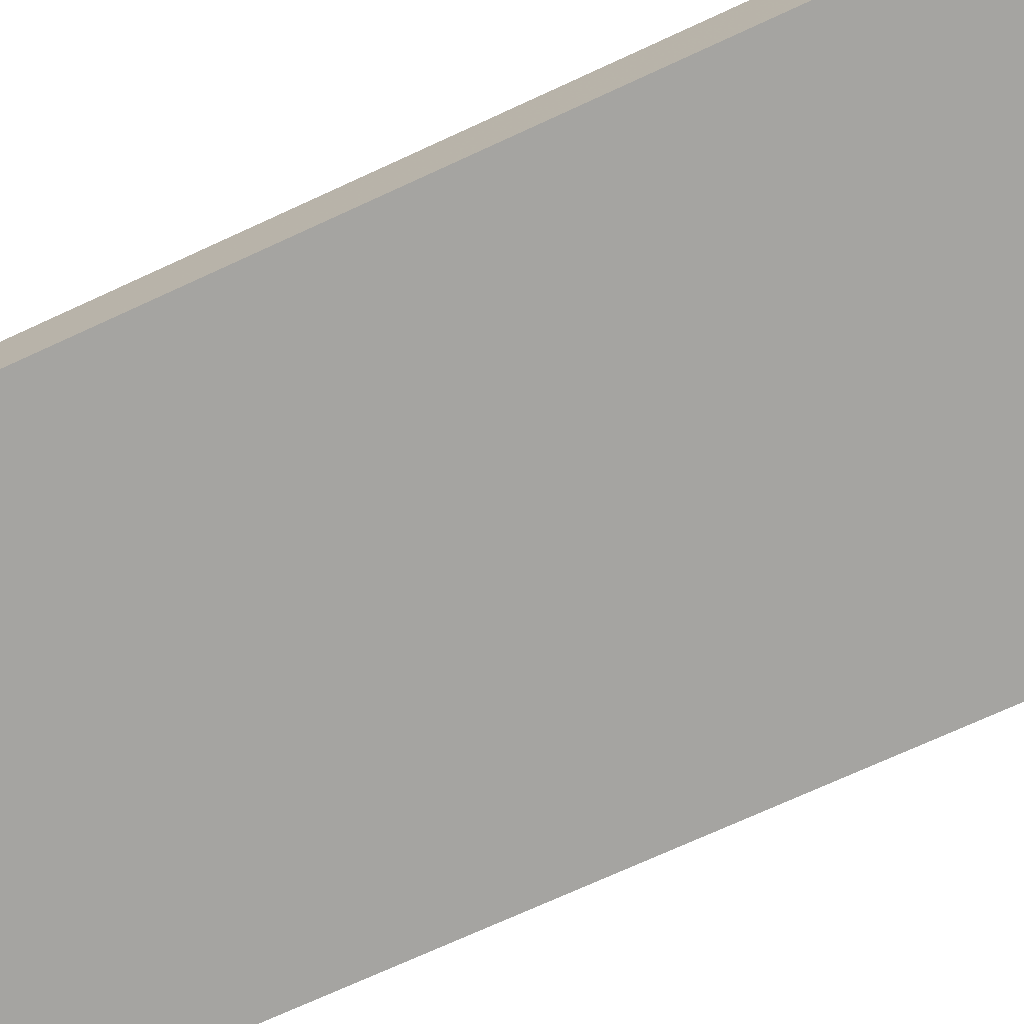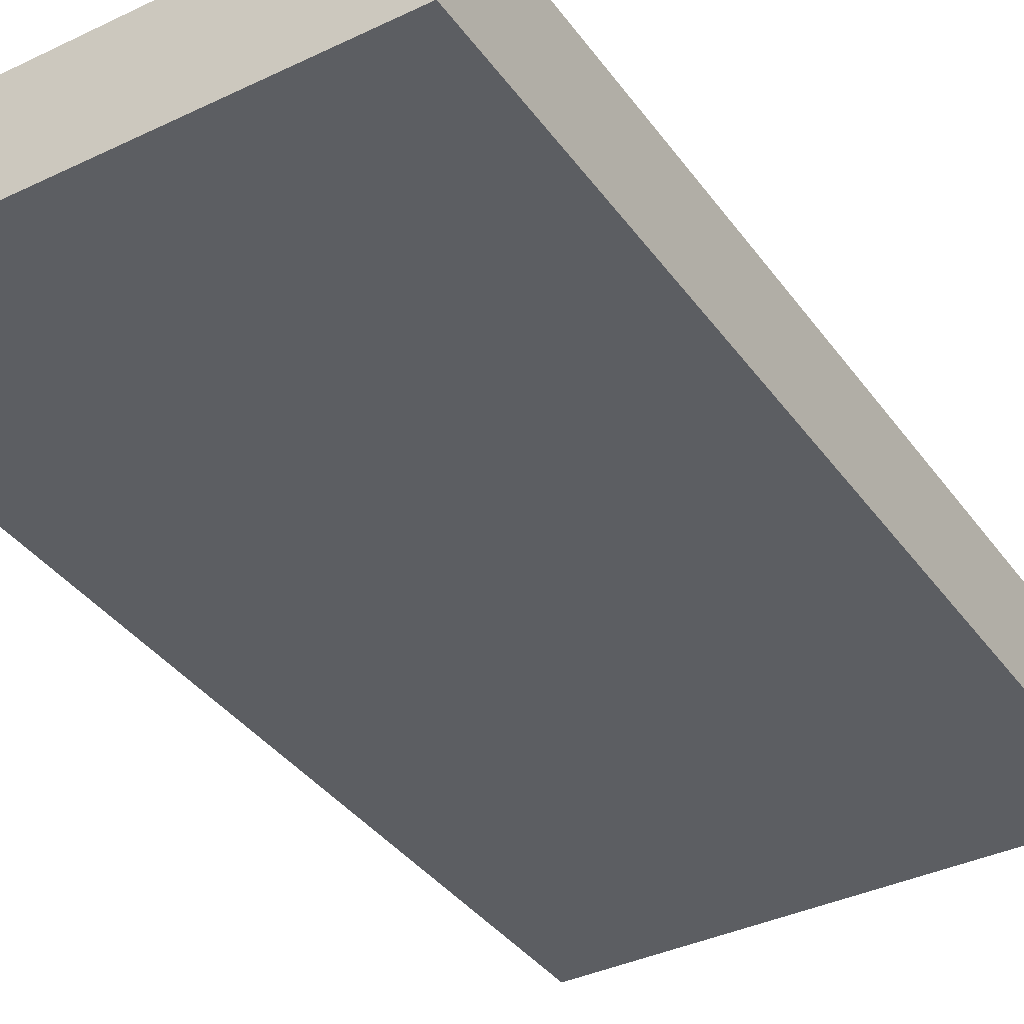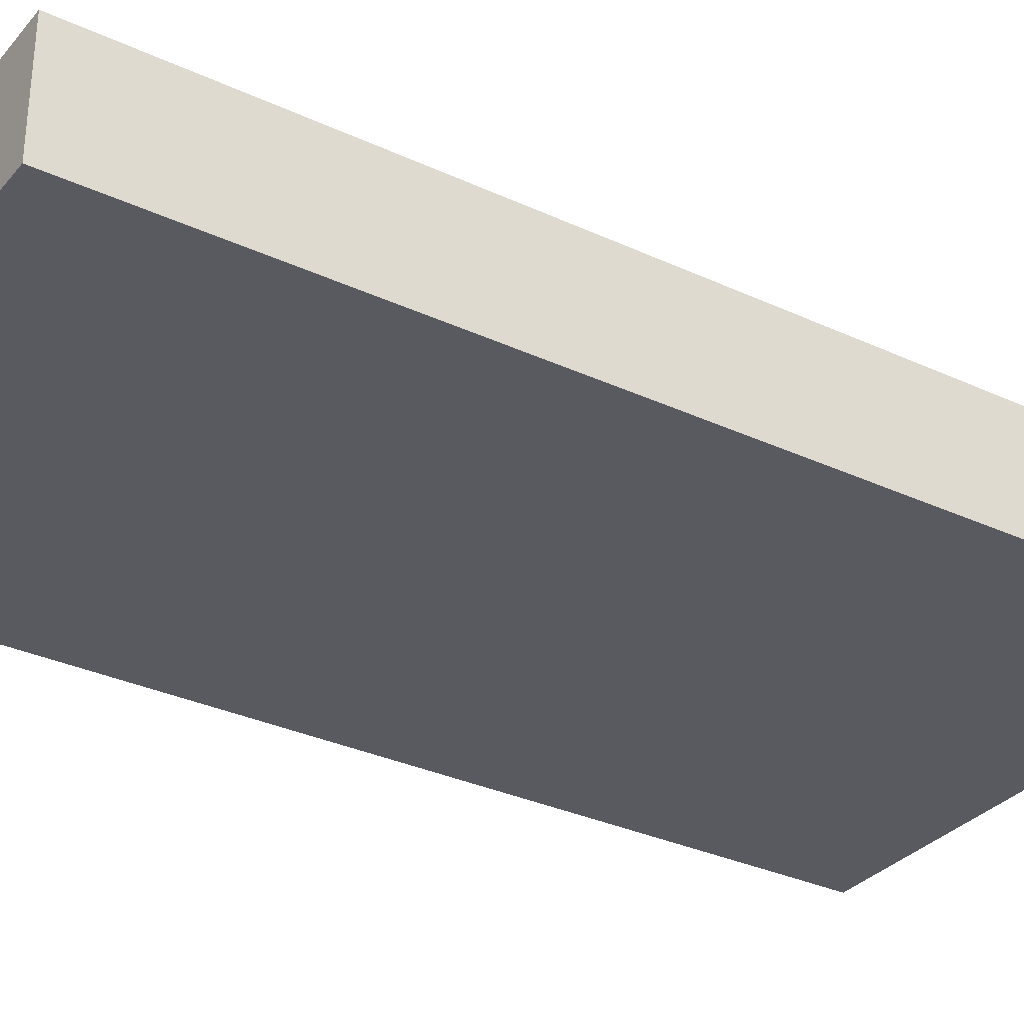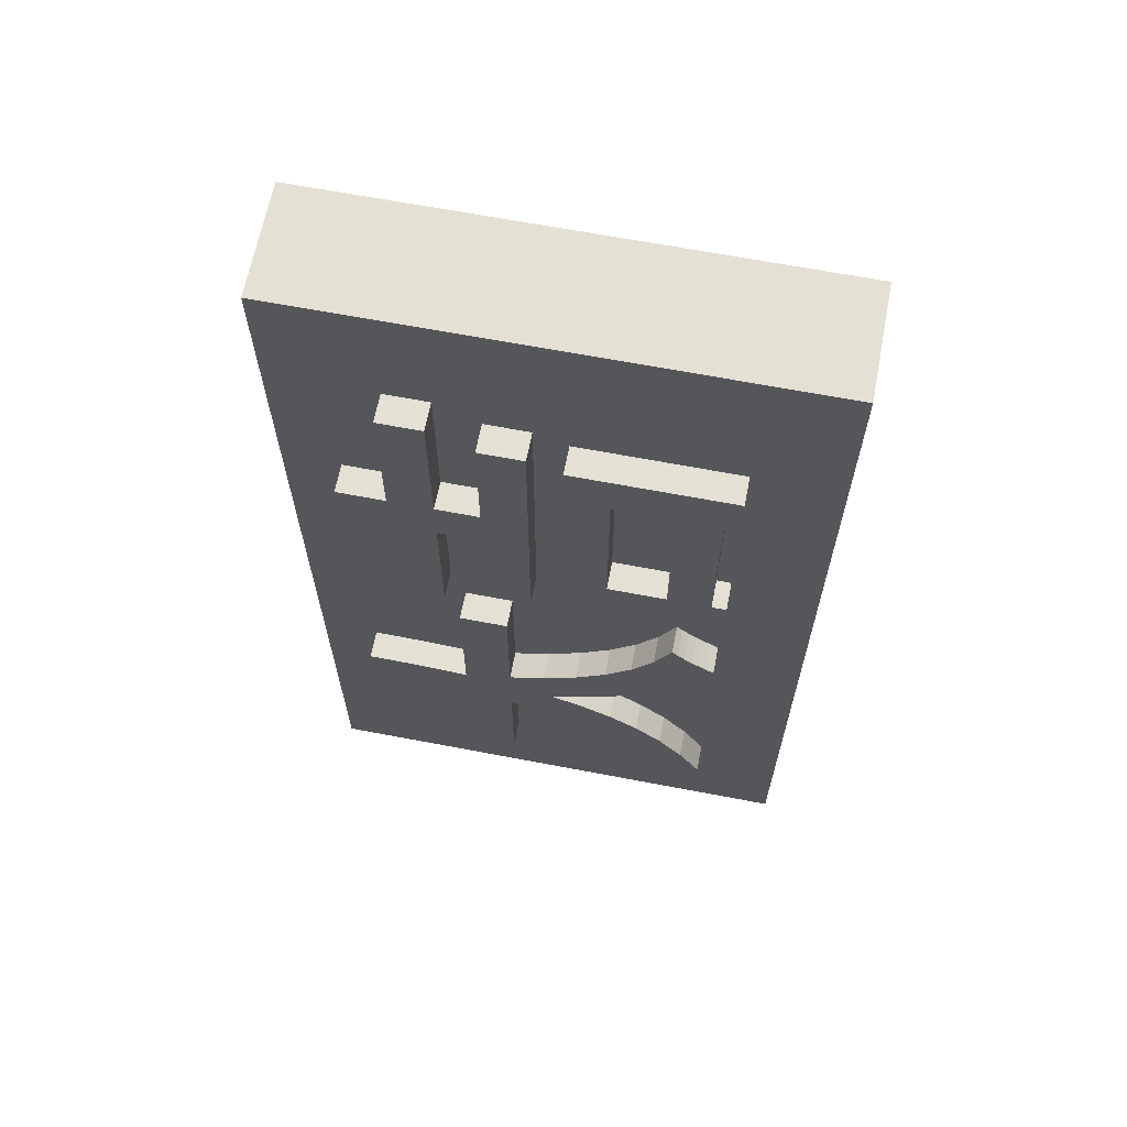
<metadata>
{"format":"obj","ext":"obj","renderer":"f3d","projection":"perspective","resolution":1024,"background":"white","views":[{"elev":-73.2,"azim":-65.4,"up":"+Y"},{"elev":-37.5,"azim":31.5,"up":"+Y"},{"elev":-31.9,"azim":56.8,"up":"+Y"},{"elev":65.3,"azim":-169.1,"up":"+Z"}]}
</metadata>
<code>
o obj_0
v -0.531 		3 		0
v -0.531 		5 		0
v -11 		3 		8.192
v -1.671 		3 		5.633
v -5.672 		3 		0.913
v -1.671 		5 		5.633
v -4.007 		3 		7.006
v -4.007 		5 		7.006
v -5.569 		3 		8.192
v -5.672 		5 		0.913
v -0.1037 		3 		4.916
v -3.591 		3 		2.409
v -3.591 		5 		2.409
v -1.391 		3 		3.579
v 0 		3 		4.869
v -1.391 		5 		3.579
v 7.537 		3 		-7.88
v 7.537 		5 		-7.88
v -8.087 		3 		-8.4
v 4.125 		3 		-7.88
v -8.087 		5 		-8.4
v -8.496 		3 		-7.88
v -8.464 		3 		-7.914
v -8.464 		5 		-7.914
v 4.125 		5 		-7.88
v -6.529 		3 		-5.52
v -4.721 		3 		-3.2
v -2.707 		3 		-1.38
v -6.529 		5 		-5.52
v -4.721 		5 		-3.2
v -8.903 		3 		-7.441
v -8.903 		5 		-7.441
v -2.707 		5 		-1.38
v -10.36 		3 		-6.236
v -9.884 		3 		-6.585
v -9.384 		3 		-6.995
v -9.884 		5 		-6.585
v -9.384 		5 		-6.995
v -10.86 		3 		-5.92
v -10.38 		3 		-6.223
v -10.86 		5 		-5.92
v -10.38 		5 		-6.223
v -10.84 		3 		-5.889
v -9.341 		3 		-3.214
v -9.341 		5 		-3.214
v -7.6 		3 		-0.949
v -7.6 		5 		-0.949
v 12.58 		3 		6.09
v 13.78 		3 		6.109
v 13.78 		5 		6.109
v 12.58 		5 		6.09
v 14.94 		3 		6.12
v 14.94 		5 		6.12
v 14.94 		3 		2.52
v 14.94 		5 		2.52
v 8.828 		3 		2.355
v 10.1 		3 		2.428
v 11.36 		3 		2.47
v 13.78 		3 		2.505
v 8.828 		5 		2.355
v 10.1 		5 		2.428
v 11.36 		5 		2.47
v 13.78 		5 		2.505
v 12.59 		3 		2.492
v 12.59 		5 		2.492
v 7.537 		3 		5.8
v 7.537 		5 		5.8
v 7.537 		3 		2.24
v 7.537 		5 		2.24
v 1.761 		3 		1
v 4.125 		3 		1.68
v 1.761 		5 		1
v 4.125 		5 		1.68
v 0.893 		3 		4.46
v 0.893 		5 		4.46
v 4.125 		3 		6.94
v 1.514 		3 		7.98
v 4.125 		5 		6.94
v 1.514 		5 		7.98
v -6.104 		3 		8.598
v -6.104 		5 		8.598
v -7.949 		3 		10.43
v -7.949 		5 		10.43
v -9.532 		3 		12.52
v -9.532 		5 		12.52
v -10.84 		3 		14.88
v -10.84 		5 		14.88
v -8.707 		3 		16.38
v -9.204 		3 		15.98
v -9.777 		3 		15.56
v -10.33 		3 		15.18
v -9.204 		5 		15.98
v -9.777 		5 		15.56
v -10.33 		5 		15.18
v -0.891 		3 		9.284
v -3.053 		3 		10.86
v -4.94 		3 		12.72
v -6.516 		3 		14.87
v -0.891 		5 		9.284
v -3.053 		5 		10.86
v -4.94 		5 		12.72
v -6.516 		5 		14.87
v 7.537 		5 		16.72
v 7.537 		3 		16.72
v 2.329 		3 		21.72
v 4.125 		3 		16.72
v 2.329 		5 		21.72
v 0.054 		3 		22.76
v 0.054 		5 		22.76
v 4.125 		5 		16.72
v 5.442 		3 		21.72
v 5.442 		3 		30.4
v 5.442 		5 		21.72
v 5.442 		5 		30.4
v -9.982 		3 		26.22
v -11 		3 		26.22
v -9.982 		5 		26.22
v -6.969 		3 		26.22
v -2.899 		3 		26.22
v -2.899 		5 		26.22
v -6.969 		5 		26.22
v -11 		5 		26.22
v -11 		3 		22.76
v -7.748 		3 		17.32
v -8.154 		3 		16.88
v -8.651 		3 		16.43
v -11 		5 		22.76
v -7.748 		5 		17.32
v -8.154 		5 		16.88
v -7.726 		3 		17.28
v -8.651 		5 		16.43
v -7.693 		3 		17.21
v 8.821 		3 		5.92
v 8.821 		5 		5.92
v 10.1 		3 		6.003
v 10.1 		5 		6.003
v 11.35 		3 		6.058
v 11.35 		5 		6.058
v -0.891 		-5 		9.284
v -3.053 		-5 		10.86
v -4.94 		-5 		12.72
v -6.516 		-5 		14.87
v -10.33 		-5 		15.18
v -10.84 		-5 		14.88
v -9.532 		-5 		12.52
v -7.949 		-5 		10.43
v -6.104 		-5 		8.598
v -5.569 		-5 		8.192
v -0.531 		-5 		0
v -5.672 		-5 		0.913
v -1.671 		-5 		5.633
v -11 		-5 		8.192
v -4.007 		-5 		7.006
v -3.591 		-5 		2.409
v -0.1037 		-5 		4.916
v -1.391 		-5 		3.579
v 0 		-5 		4.869
v 5.442 		5 		33.9
v 7.537 		-5 		-7.88
v 8.475 		5 		33.9
v 11.59 		5 		33.9
v 4.125 		-5 		-7.88
v -8.087 		-5 		-8.4
v -8.464 		-5 		-7.914
v -8.496 		-5 		-7.88
v -2.899 		5 		38.22
v -6.969 		5 		38.22
v 0.054 		5 		41.82
v -9.982 		5 		38.22
v -2.707 		-5 		-1.38
v -4.721 		-5 		-3.2
v -6.529 		-5 		-5.52
v 11.59 		5 		30.4
v 11.59 		5 		19.94
v 8.475 		5 		19.94
v 8.475 		5 		30.4
v 15 		5 		30.4
v -8.903 		-5 		-7.441
v -9.384 		-5 		-6.995
v -9.884 		-5 		-6.585
v -10.36 		-5 		-6.236
v -10.38 		-5 		-6.223
v -10.86 		-5 		-5.92
v -10.84 		-5 		-5.889
v -9.341 		-5 		-3.214
v -7.6 		-5 		-0.949
v 19 		3 		-17
v 19 		-5 		-17
v 19 		-5 		53
v 19 		3 		53
v 15 		3 		30.4
v 15 		3 		33.9
v 15 		5 		33.9
v -11 		5 		41.82
v -11 		5 		38.22
v 11.59 		5 		44.4
v 11.59 		3 		44.4
v 8.475 		5 		44.4
v 8.475 		3 		44.4
v 2.329 		5 		42.76
v 5.442 		5 		42.76
v -11 		3 		38.22
v -9.982 		3 		38.22
v -11 		3 		41.82
v 2.329 		3 		42.76
v 0.054 		3 		41.82
v 5.442 		3 		42.76
v 11.59 		3 		33.9
v 8.475 		3 		33.9
v 5.442 		3 		33.9
v -6.969 		3 		38.22
v -2.899 		3 		38.22
v 11.59 		3 		19.94
v 11.59 		3 		30.4
v 8.475 		3 		19.94
v 8.475 		3 		30.4
v -17 		3 		53
v -17 		-5 		53
v -17 		-5 		-17
v -17 		3 		-17
v -11 		-5 		22.76
v -11 		-5 		26.22
v -11 		-5 		38.22
v -11 		-5 		41.82
v 15 		-5 		33.9
v 15 		-5 		30.4
v 8.475 		-5 		44.4
v 11.59 		-5 		44.4
v -9.982 		-5 		38.22
v 2.329 		-5 		42.76
v 0.054 		-5 		41.82
v 5.442 		-5 		42.76
v 11.59 		-5 		33.9
v 5.442 		-5 		33.9
v 8.475 		-5 		33.9
v -2.899 		-5 		38.22
v -6.969 		-5 		38.22
v 11.59 		-5 		30.4
v 11.59 		-5 		19.94
v 8.475 		-5 		19.94
v 7.537 		-5 		16.72
v 8.475 		-5 		30.4
v 4.125 		-5 		16.72
v 2.329 		-5 		21.72
v 0.054 		-5 		22.76
v 5.442 		-5 		30.4
v 5.442 		-5 		21.72
v -9.982 		-5 		26.22
v -6.969 		-5 		26.22
v -2.899 		-5 		26.22
v -8.707 		-5 		16.38
v -8.651 		-5 		16.43
v -8.154 		-5 		16.88
v -7.748 		-5 		17.32
v -7.726 		-5 		17.28
v -7.693 		-5 		17.21
v 8.821 		-5 		5.92
v 10.1 		-5 		6.003
v 11.35 		-5 		6.058
v 12.58 		-5 		6.09
v 13.78 		-5 		6.109
v 14.94 		-5 		6.12
v 14.94 		-5 		2.52
v 13.78 		-5 		2.505
v 11.36 		-5 		2.47
v 10.1 		-5 		2.428
v 8.828 		-5 		2.355
v 12.59 		-5 		2.492
v 7.537 		-5 		5.8
v 7.537 		-5 		2.24
v 4.125 		-5 		1.68
v 1.761 		-5 		1
v 0.893 		-5 		4.46
v 1.514 		-5 		7.98
v 4.125 		-5 		6.94
v -9.777 		-5 		15.56
v -9.204 		-5 		15.98
g group_0_15277357
f 4 7 8
f 4 8 6
f 7 9 8
f 4 6 11
f 5 12 13
f 5 13 10
f 6 75 11
f 14 16 13
f 14 13 12
f 16 14 74
f 17 18 69
f 19 21 29
f 24 23 22
f 19 23 24
f 19 24 21
f 17 20 25
f 17 25 18
f 26 19 29
f 27 26 29
f 27 29 30
f 38 32 36
f 31 36 32
f 22 31 32
f 22 32 24
f 28 27 30
f 28 30 33
f 35 34 37
f 36 35 37
f 36 37 38
f 1 28 33
f 1 33 2
f 40 39 41
f 40 41 42
f 41 39 43
f 34 40 42
f 34 42 37
f 41 43 45
f 44 45 43
f 46 47 45
f 46 45 44
f 46 5 47
f 10 47 5
f 25 20 71
f 48 49 50
f 48 50 51
f 49 52 53
f 49 53 50
f 52 54 55
f 52 55 53
f 57 56 60
f 57 60 61
f 58 57 61
f 58 61 62
f 54 59 63
f 54 63 55
f 62 65 58
f 64 58 65
f 59 64 65
f 59 65 63
f 134 67 66
f 56 68 69
f 56 69 60
f 17 69 68
f 70 1 2
f 70 2 72
f 71 70 72
f 71 72 73
f 15 11 75
f 74 15 75
f 78 79 77
f 78 77 76
f 74 75 16
f 71 73 25
f 9 80 81
f 9 81 8
f 80 82 83
f 80 83 81
f 82 84 85
f 82 85 83
f 84 86 87
f 84 87 85
f 89 88 92
f 131 92 88
f 90 89 92
f 90 92 93
f 91 90 93
f 91 93 94
f 86 91 94
f 86 94 87
f 96 95 99
f 96 99 100
f 97 96 100
f 97 100 101
f 98 97 101
f 98 101 102
f 112 111 113
f 112 113 114
f 107 113 105
f 111 105 113
f 106 104 103
f 106 103 110
f 122 116 115
f 122 115 117
f 121 118 119
f 121 119 120
f 108 123 127
f 125 124 128
f 125 128 129
f 127 109 108
f 124 130 128
f 126 125 129
f 126 129 131
f 130 132 128
f 88 126 131
f 132 98 102
f 132 102 128
f 103 104 67
f 66 67 104
f 76 106 78
f 110 78 106
f 77 79 95
f 99 95 79
f 66 133 134
f 133 135 136
f 133 136 134
f 135 137 138
f 135 138 136
f 137 48 51
f 137 51 138
f 140 153 139
f 142 145 141
f 144 145 143
f 146 141 145
f 147 141 146
f 148 140 147
f 276 145 142
f 148 153 140
f 141 147 140
f 155 274 151
f 150 170 154
f 161 176 160
f 160 114 158
f 107 200 158
f 168 166 167
f 163 172 164
f 117 169 121
f 167 121 169
f 169 194 167
f 168 167 194
f 173 174 175
f 173 175 176
f 176 161 173
f 114 160 176
f 161 177 173
f 179 178 172
f 164 172 165
f 178 165 172
f 127 121 109
f 109 120 166
f 109 166 168
f 113 107 114
f 107 158 114
f 179 172 180
f 172 185 180
f 67 78 103
f 170 150 171
f 184 183 182
f 120 109 121
f 117 121 127
f 122 117 127
f 128 102 129
f 182 181 185
f 184 182 185
f 172 171 185
f 181 180 185
f 186 185 171
f 150 186 171
f 149 154 170
f 271 162 159
f 24 32 29
f 32 38 29
f 38 37 29
f 42 45 37
f 29 37 45
f 191 177 193
f 191 193 192
f 30 29 45
f 45 47 30
f 41 45 42
f 47 10 30
f 33 30 10
f 10 13 33
f 25 73 18
f 194 169 195
f 196 161 198
f 198 199 197
f 198 197 196
f 201 158 200
f 177 161 193
f 203 202 195
f 203 195 169
f 161 160 198
f 169 117 203
f 115 203 117
f 196 197 161
f 205 200 107
f 205 207 201
f 205 201 200
f 198 160 199
f 207 210 201
f 168 194 206
f 204 206 194
f 208 192 193
f 208 193 161
f 197 208 161
f 107 105 205
f 209 199 160
f 210 209 160
f 210 160 158
f 210 158 201
f 109 168 108
f 206 108 168
f 212 211 167
f 212 167 166
f 119 212 166
f 119 166 120
f 118 121 211
f 167 211 121
f 214 213 174
f 214 174 173
f 213 215 175
f 213 175 174
f 176 175 215
f 176 215 216
f 191 214 173
f 191 173 177
f 112 114 216
f 176 216 114
f 204 194 195
f 204 195 202
f 116 122 127
f 116 127 123
f 223 229 224
f 233 228 227
f 233 235 238
f 227 235 233
f 234 242 235
f 225 233 238
f 232 230 234
f 237 236 231
f 231 224 237
f 224 229 237
f 242 240 239
f 242 239 238
f 225 238 226
f 246 234 244
f 247 246 244
f 238 235 242
f 246 242 234
f 230 244 234
f 250 245 236
f 249 237 248
f 229 248 237
f 250 249 245
f 221 245 249
f 221 249 248
f 221 248 222
f 255 254 253
f 256 255 253
f 252 142 253
f 231 236 245
f 256 253 142
f 251 142 252
f 241 243 275
f 259 258 265
f 265 268 259
f 260 259 268
f 266 265 258
f 263 261 264
f 261 260 264
f 262 261 263
f 268 264 260
f 270 267 269
f 257 269 267
f 258 257 266
f 267 266 257
f 273 156 272
f 273 271 275
f 275 274 273
f 274 139 151
f 153 151 139
f 273 274 157
f 157 274 155
f 269 275 271
f 272 271 273
f 154 149 156
f 149 272 156
f 241 275 269
f 269 271 270
f 159 270 271
f 251 277 142
f 143 145 276
f 276 142 277
f 131 129 102
f 110 103 78
f 60 134 61
f 134 136 61
f 63 50 55
f 65 51 63
f 62 138 65
f 61 136 62
f 138 62 136
f 51 65 138
f 51 50 63
f 53 55 50
f 60 67 134
f 60 69 67
f 79 78 75
f 73 72 75
f 16 75 72
f 69 18 73
f 75 78 73
f 69 73 67
f 67 73 78
f 102 92 131
f 85 93 102
f 75 6 79
f 99 79 6
f 8 81 100
f 101 100 81
f 81 83 101
f 83 85 101
f 102 101 85
f 87 94 85
f 94 93 85
f 92 102 93
f 100 99 8
f 6 8 99
f 72 2 16
f 13 16 2
f 2 33 13
f 21 24 29
g group_0_16448250
f 3 80 5
f 5 46 3
f 4 12 7
f 80 9 5
f 7 5 9
f 11 14 4
f 5 7 12
f 12 4 14
f 14 11 15
f 17 187 20
f 23 220 22
f 28 20 27
f 26 27 20
f 28 1 20
f 19 26 20
f 22 220 31
f 35 220 34
f 36 220 35
f 31 220 36
f 34 220 40
f 3 43 39
f 43 3 44
f 44 3 46
f 17 56 57
f 17 57 58
f 64 187 58
f 54 187 59
f 59 187 64
f 56 17 68
f 70 20 1
f 71 20 70
f 14 15 74
f 80 3 82
f 3 220 86
f 82 3 84
f 84 3 86
f 123 89 90
f 123 90 91
f 86 123 91
f 98 108 97
f 106 97 105
f 105 97 108
f 112 216 111
f 104 106 111
f 105 111 106
f 123 108 124
f 123 124 125
f 123 125 126
f 123 126 88
f 88 89 123
f 130 124 108
f 130 108 132
f 132 108 98
f 49 48 213
f 106 76 77
f 106 77 95
f 96 97 106
f 95 96 106
f 66 104 133
f 133 104 135
f 135 104 137
f 137 104 48
f 104 213 48
f 150 154 153
f 153 148 150
f 154 156 151
f 151 153 154
f 157 155 156
f 155 151 156
f 162 188 159
f 172 163 162
f 163 219 162
f 165 219 164
f 172 162 171
f 170 171 162
f 271 272 162
f 170 162 149
f 179 219 178
f 180 181 219
f 181 182 219
f 179 180 219
f 183 219 182
f 184 185 152
f 152 185 186
f 152 186 150
f 219 187 188
f 19 20 220
f 187 220 20
f 17 58 187
f 54 52 187
f 190 187 191
f 52 191 187
f 190 191 192
f 190 192 197
f 188 187 189
f 190 189 187
f 190 197 199
f 207 205 199
f 115 116 203
f 202 203 116
f 206 217 205
f 204 217 206
f 205 217 199
f 199 209 207
f 210 207 209
f 208 197 192
f 105 108 205
f 206 205 108
f 212 119 211
f 118 211 119
f 214 191 213
f 52 213 191
f 104 111 215
f 52 49 213
f 215 213 104
f 215 111 216
f 189 190 218
f 217 218 190
f 219 220 187
f 202 116 217
f 116 123 217
f 220 217 123
f 123 86 220
f 39 220 3
f 39 40 220
f 23 19 220
f 204 202 217
f 190 199 217
f 165 178 219
f 183 152 219
f 184 152 183
f 152 144 219
f 144 221 219
f 218 219 221
f 218 221 222
f 218 222 223
f 218 223 224
f 218 224 231
f 220 219 218
f 220 218 217
f 163 164 219
f 188 162 219
f 225 226 189
f 188 189 226
f 188 226 262
f 188 262 263
f 263 264 188
f 189 218 227
f 189 227 228
f 189 228 225
f 229 223 222
f 228 233 225
f 230 218 231
f 218 230 227
f 232 227 230
f 227 232 235
f 234 235 232
f 226 238 239
f 240 241 239
f 241 260 239
f 242 247 240
f 244 141 243
f 230 245 244
f 231 245 230
f 241 240 247
f 246 247 242
f 243 241 247
f 243 247 244
f 229 222 248
f 237 249 250
f 237 250 236
f 254 221 253
f 252 253 221
f 245 221 254
f 251 252 221
f 144 143 221
f 254 255 245
f 255 256 245
f 256 142 245
f 142 141 245
f 257 258 241
f 258 259 241
f 259 260 241
f 260 261 239
f 261 262 239
f 226 239 262
f 159 188 265
f 264 268 188
f 265 188 268
f 159 265 266
f 241 269 257
f 270 159 267
f 266 267 159
f 149 162 272
f 156 273 157
f 275 243 274
f 148 147 150
f 146 152 147
f 150 147 152
f 146 145 152
f 144 152 145
f 276 221 143
f 277 221 276
f 251 221 277
f 140 243 141
f 139 243 140
f 274 243 139
f 245 141 244

</code>
